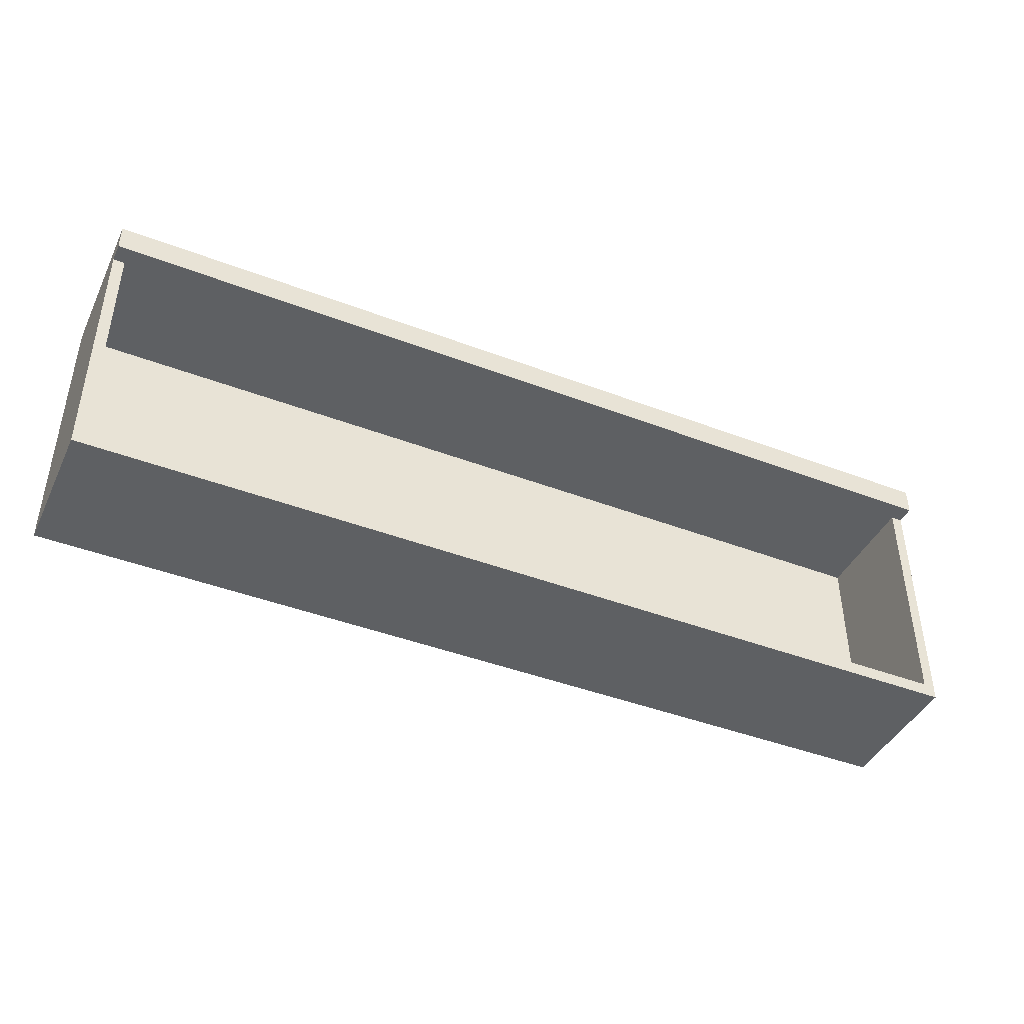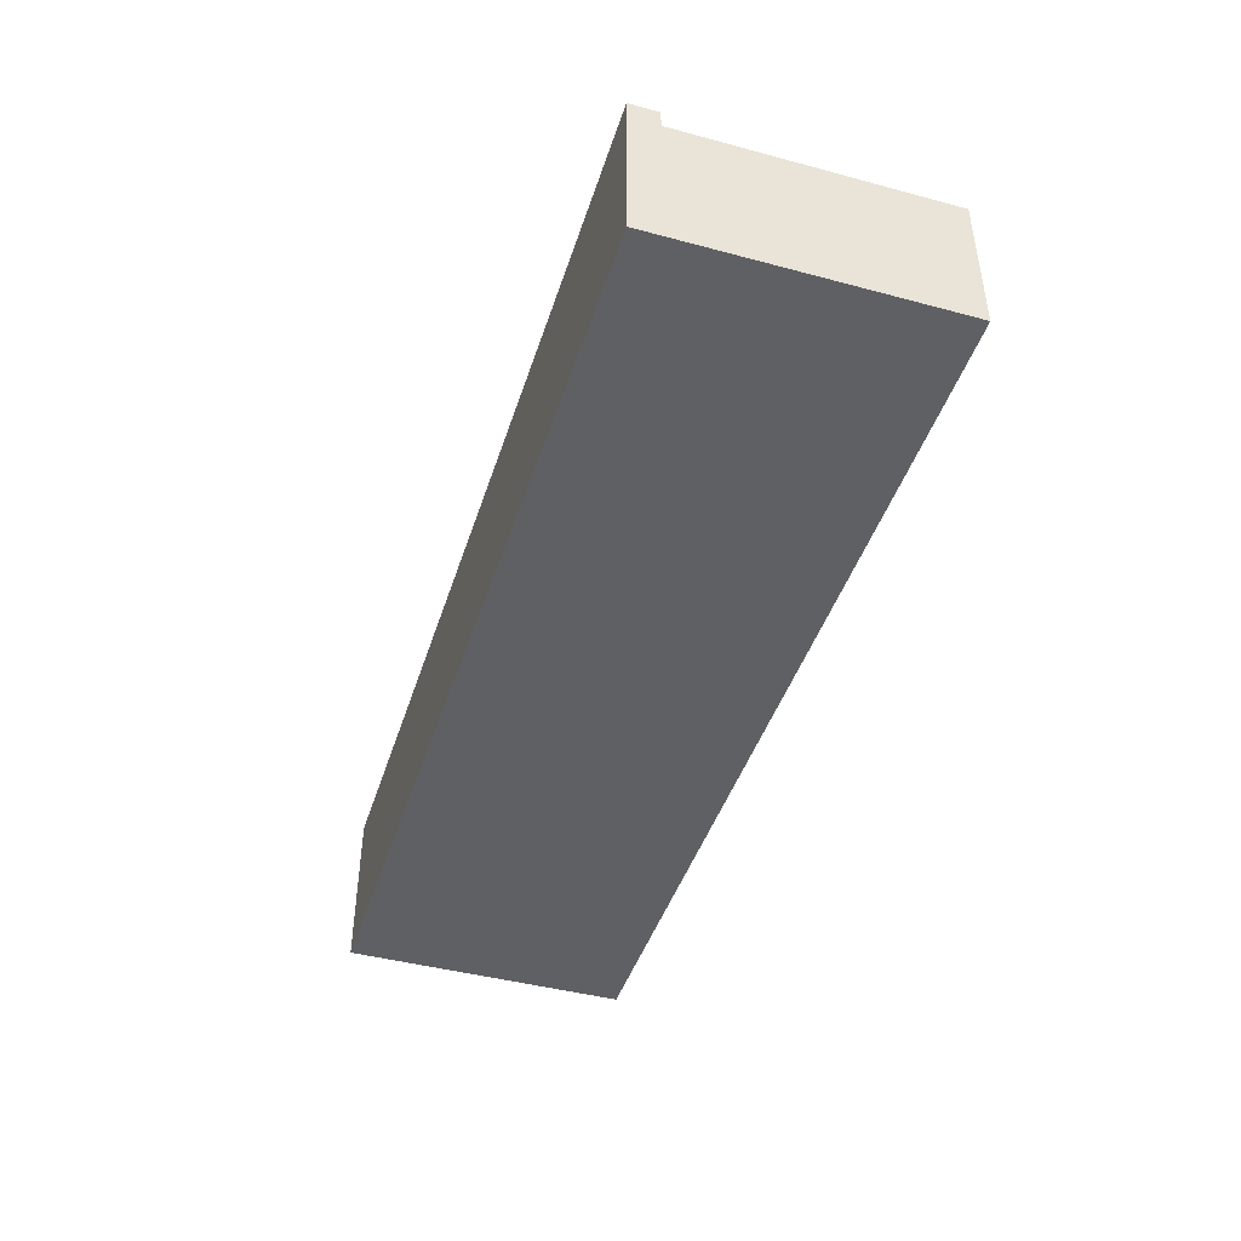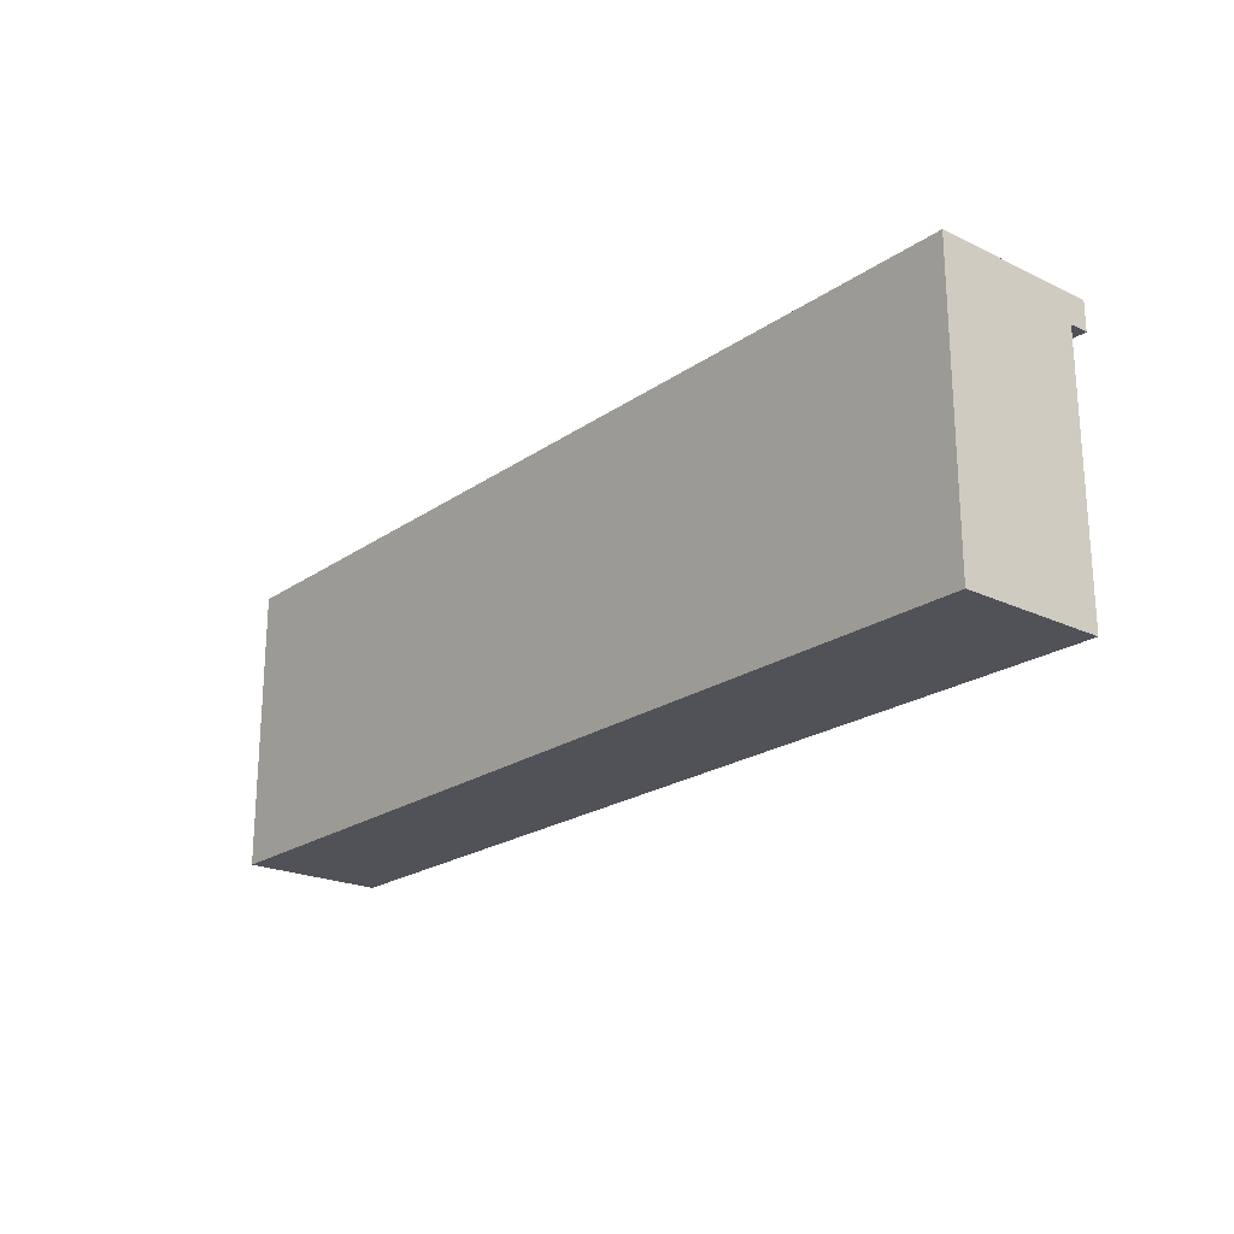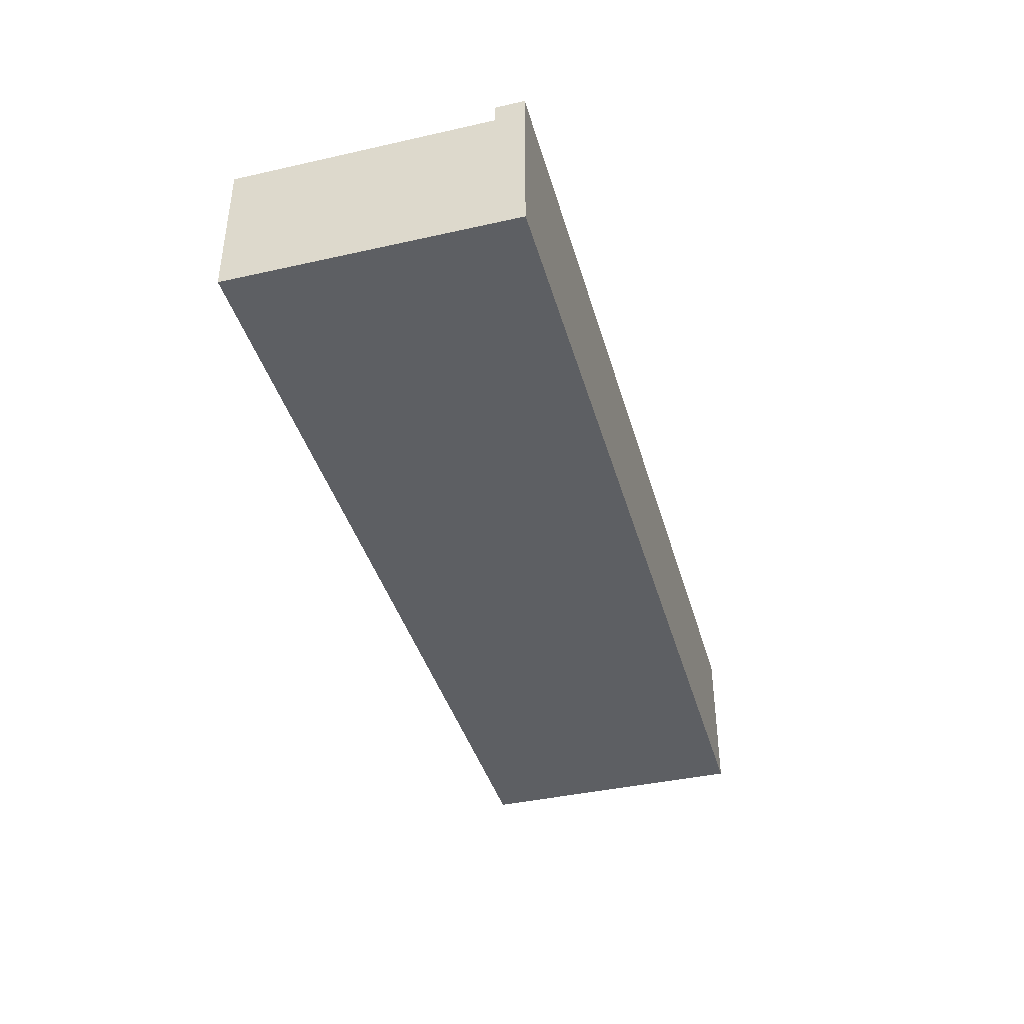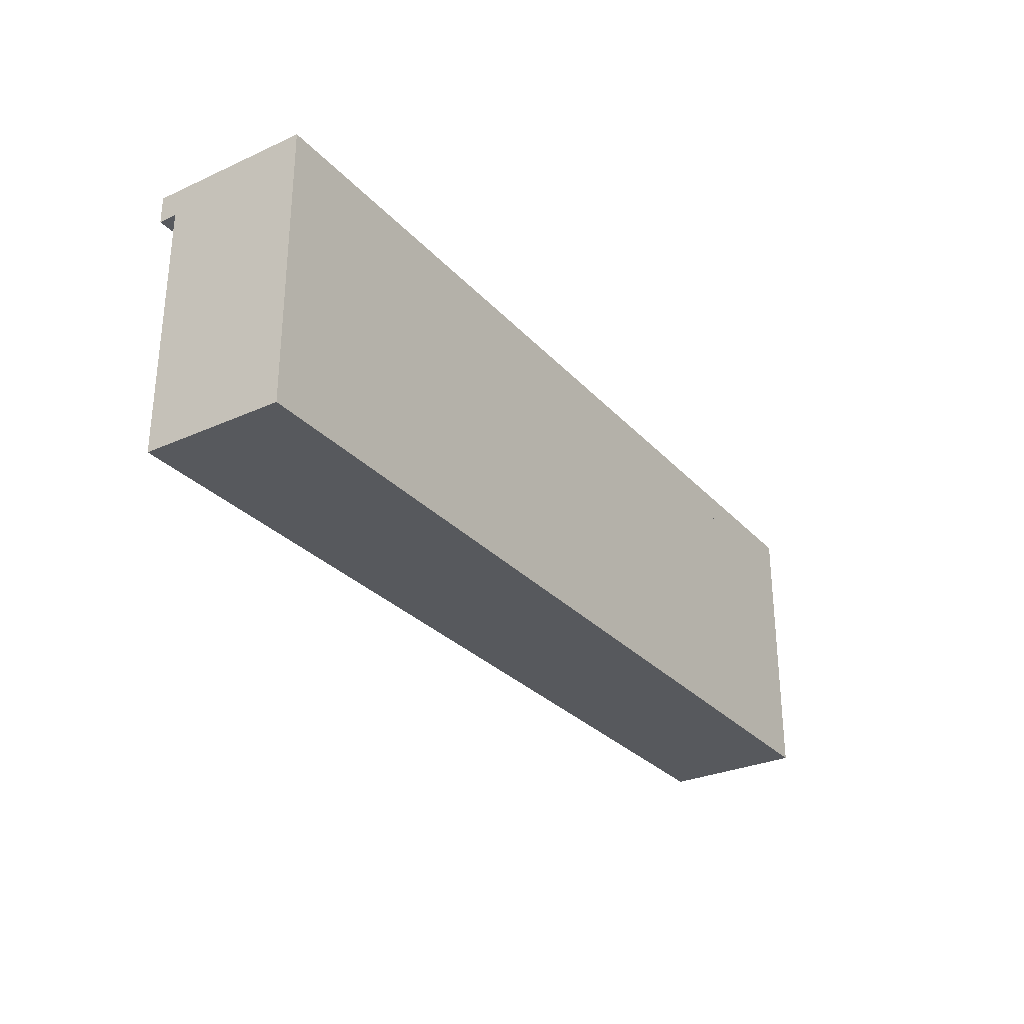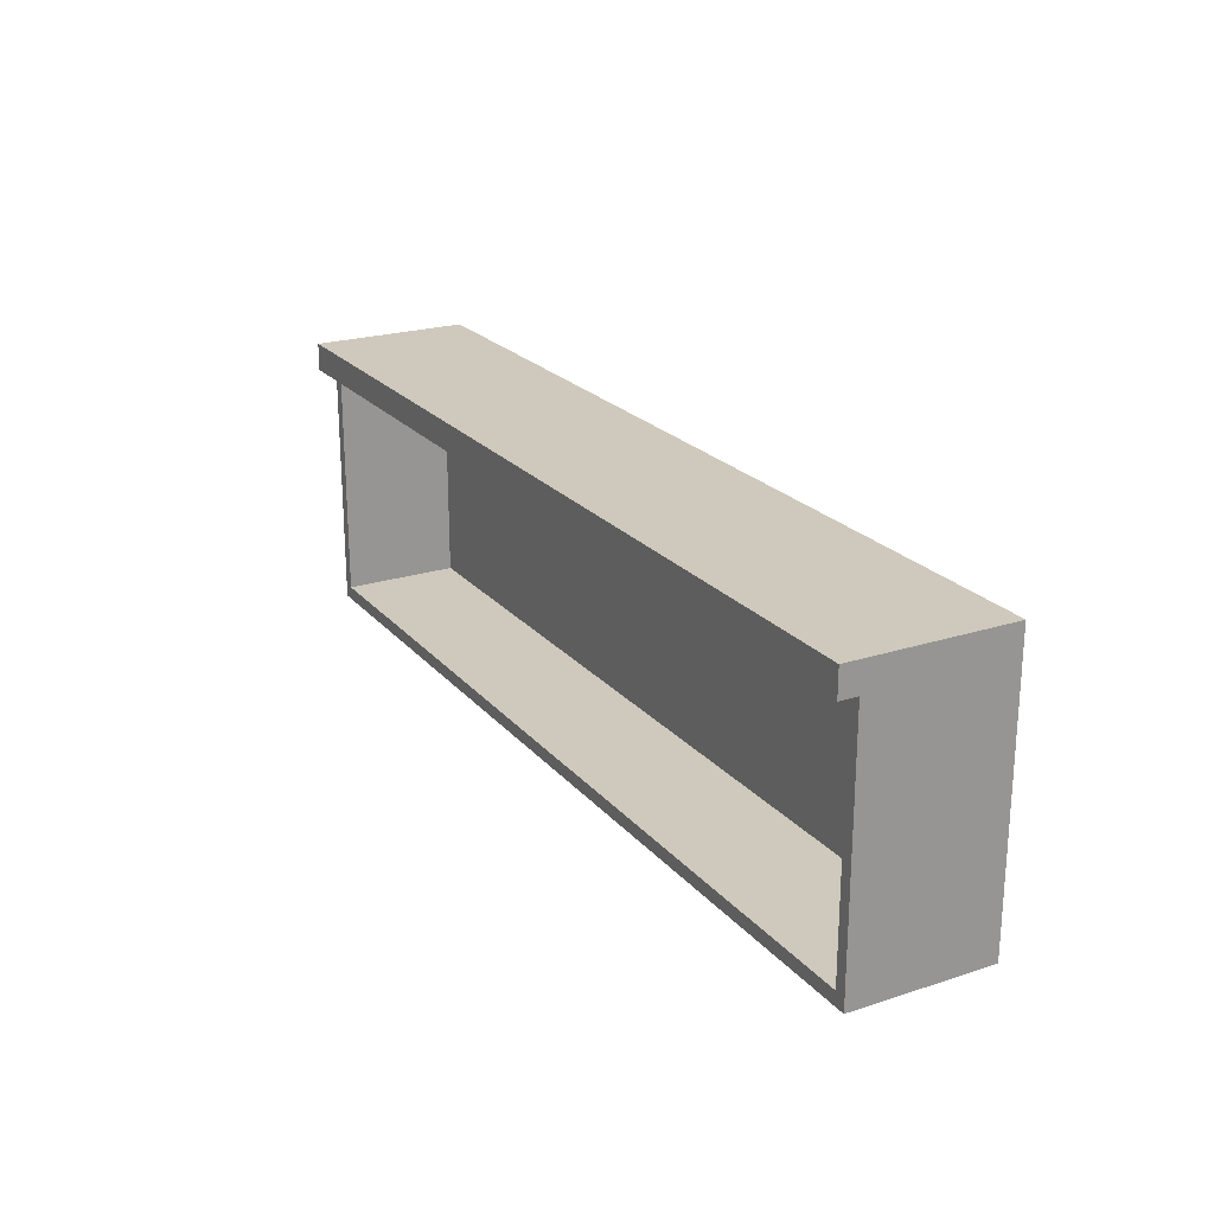
<metadata>
{"format":"obj","ext":"obj","renderer":"f3d","projection":"perspective","resolution":1024,"background":"white","views":[{"elev":-42.7,"azim":155.5,"up":"+Z"},{"elev":-44.0,"azim":72.6,"up":"+Y"},{"elev":-21.6,"azim":50.2,"up":"+Z"},{"elev":-40.1,"azim":-74.5,"up":"+Y"},{"elev":-29.4,"azim":-56.4,"up":"+Z"},{"elev":22.3,"azim":-119.1,"up":"+Z"}]}
</metadata>
<code>
v -83.1 -0 50.38
v 83.1 -0 50.38
v -83.1 28.63 50.38
v 83.1 28.63 50.38
v -83.1 28.63 45.43
v 83.1 28.63 45.43
v -83.1 -0 45.43
v 83.1 -0 45.43
v -83.1 -0 45.43
v 83.1 -0 45.43
v -83.1 25.34 45.43
v 83.1 25.34 45.43
v -83.1 25.34 -0
v 83.1 25.34 -0
v -83.1 -0 -0
v 83.1 -0 -0
v -81.06 25.34 45.62
v 81.06 25.34 45.62
v 81.06 25.34 2.424
v -81.06 25.34 2.424
v -81.06 4.334 45.62
v 81.06 4.334 45.62
v 81.06 4.334 2.424
v -81.06 4.334 2.424
f 1 2 4 3
f 3 4 6 5
f 5 6 8 7
f 7 8 2 1
f 2 8 6 4
f 7 1 3 5
f 21 22 23 24
f 13 14 16 15
f 15 16 10 9
f 10 16 14 12
f 15 9 11 13
f 12 14 19 18
f 14 13 20 19
f 13 11 17 20
f 18 19 23 22
f 19 20 24 23
f 20 17 21 24

</code>
